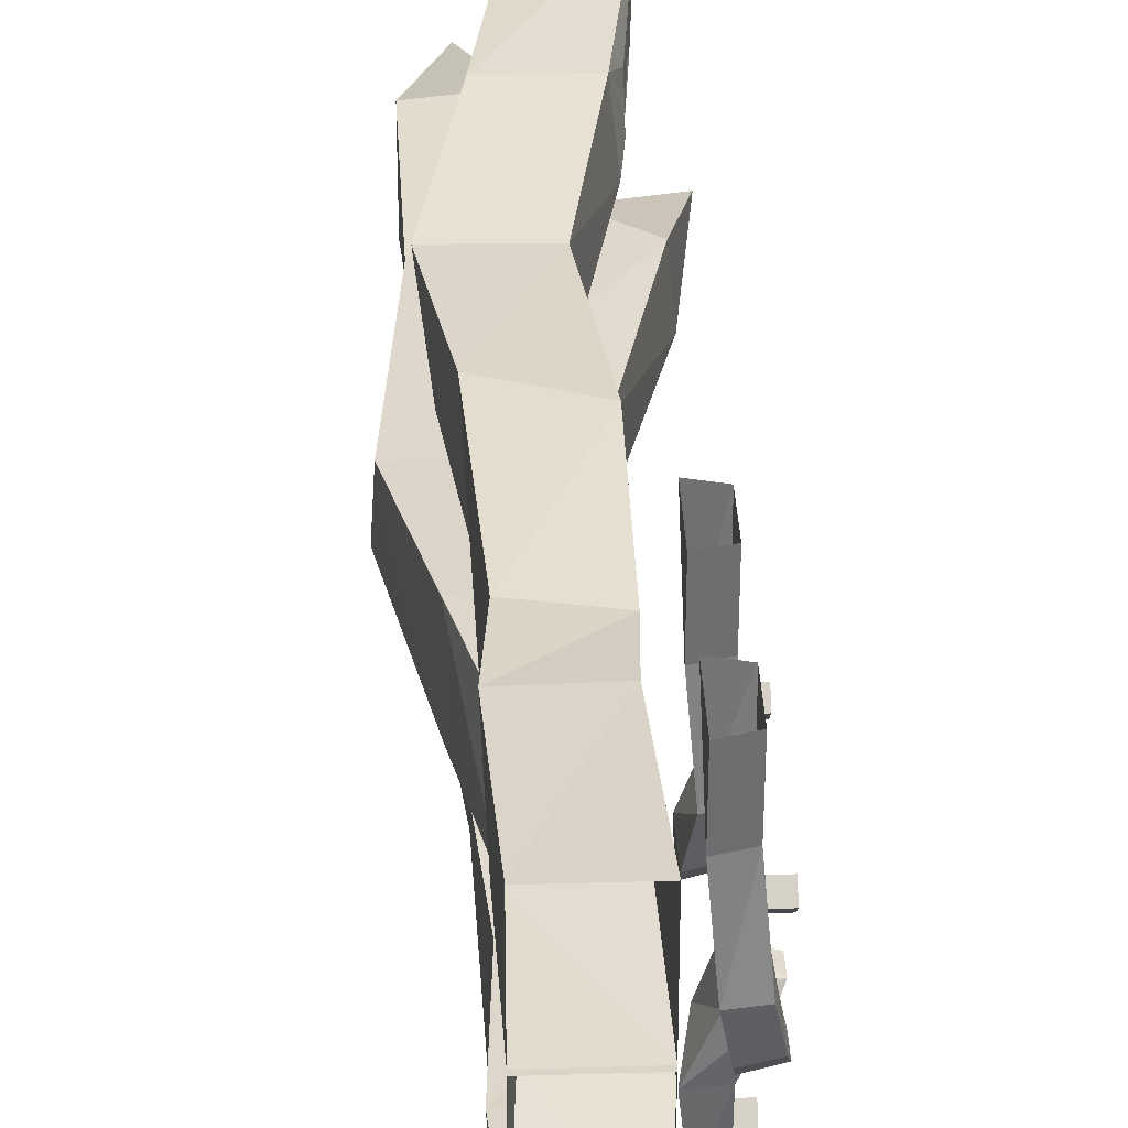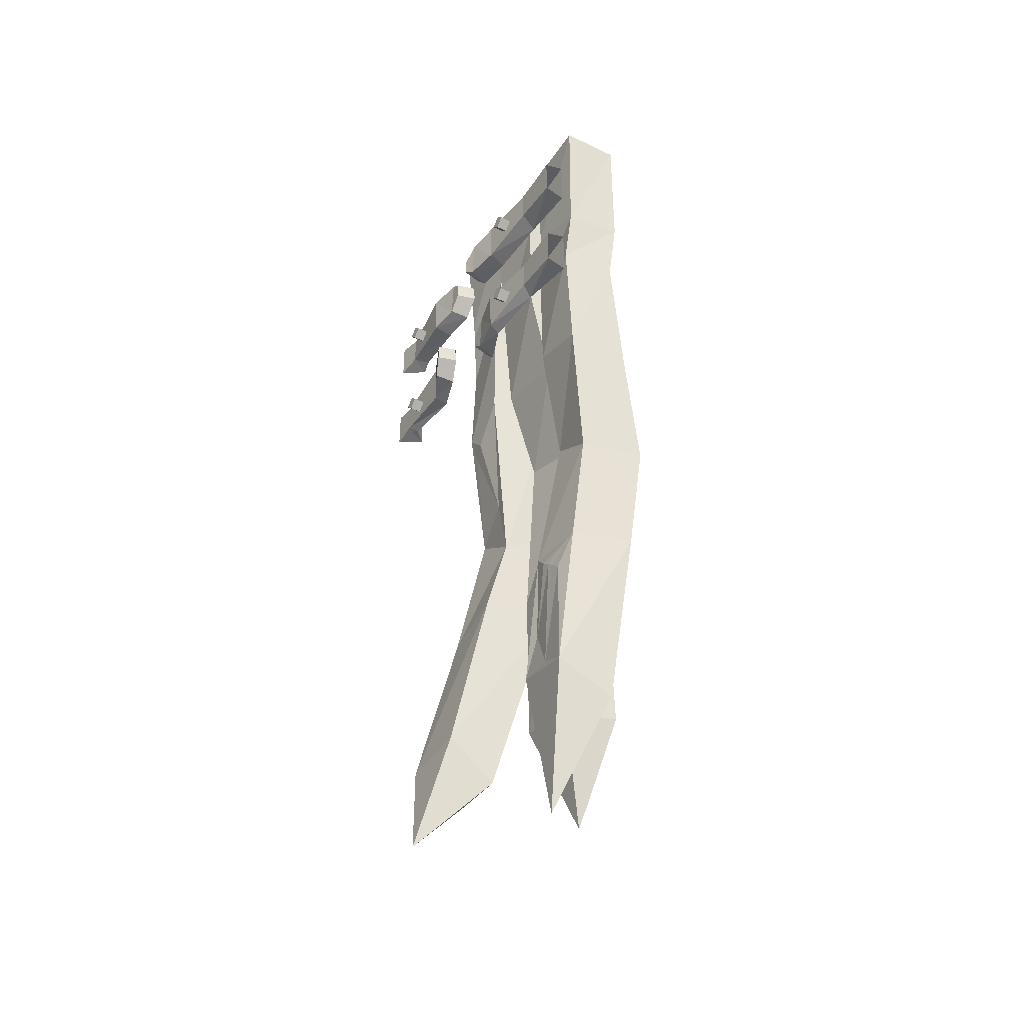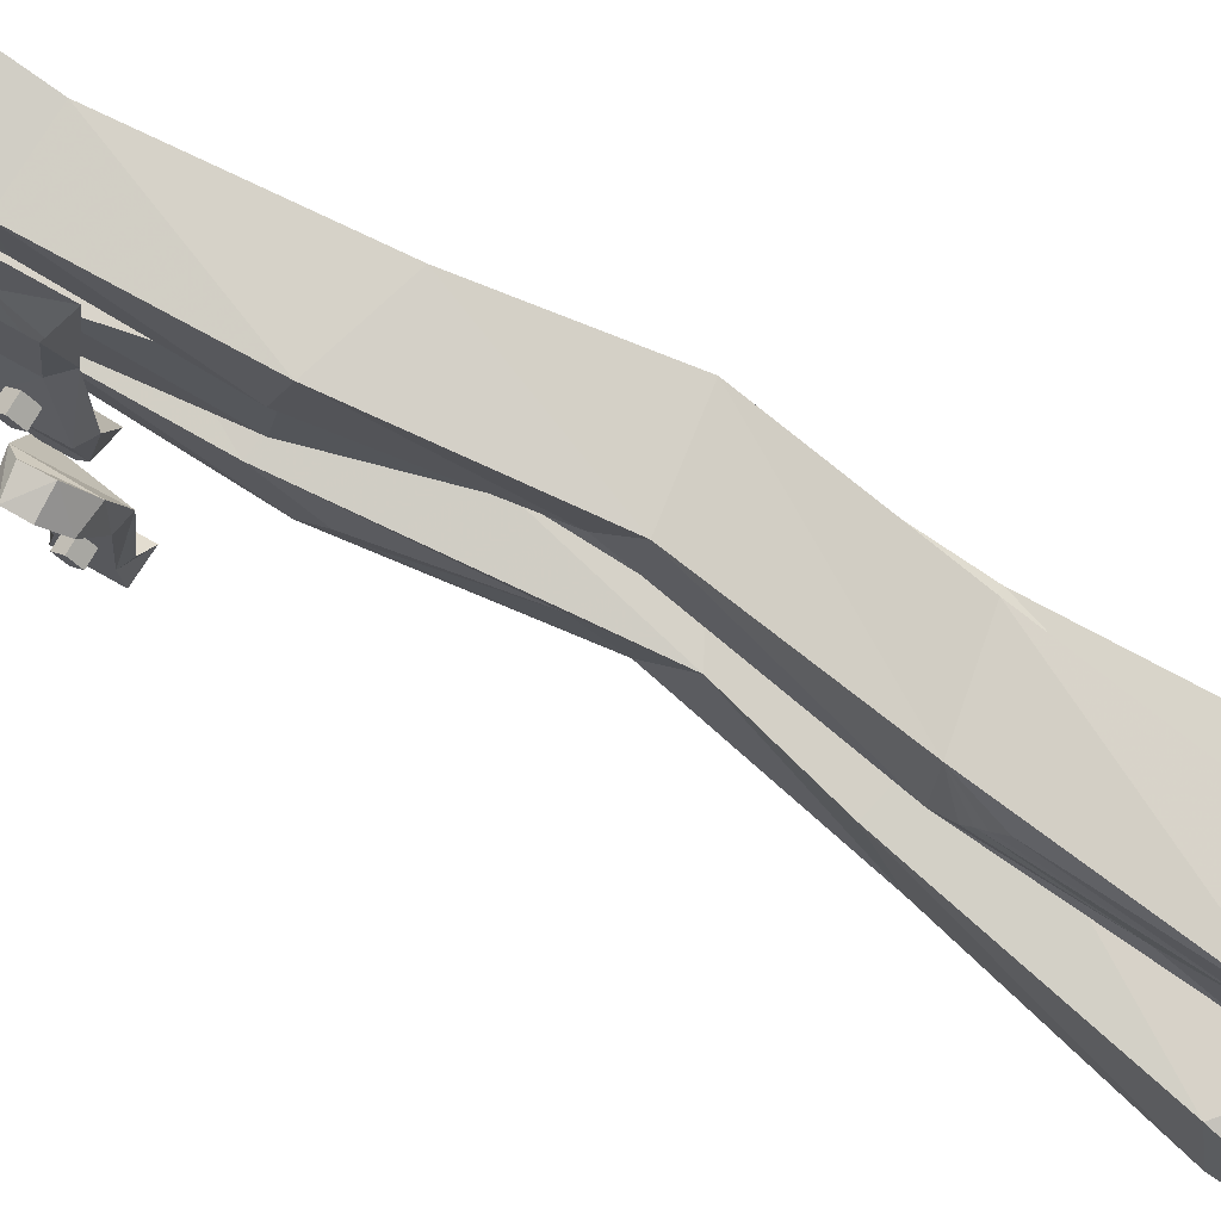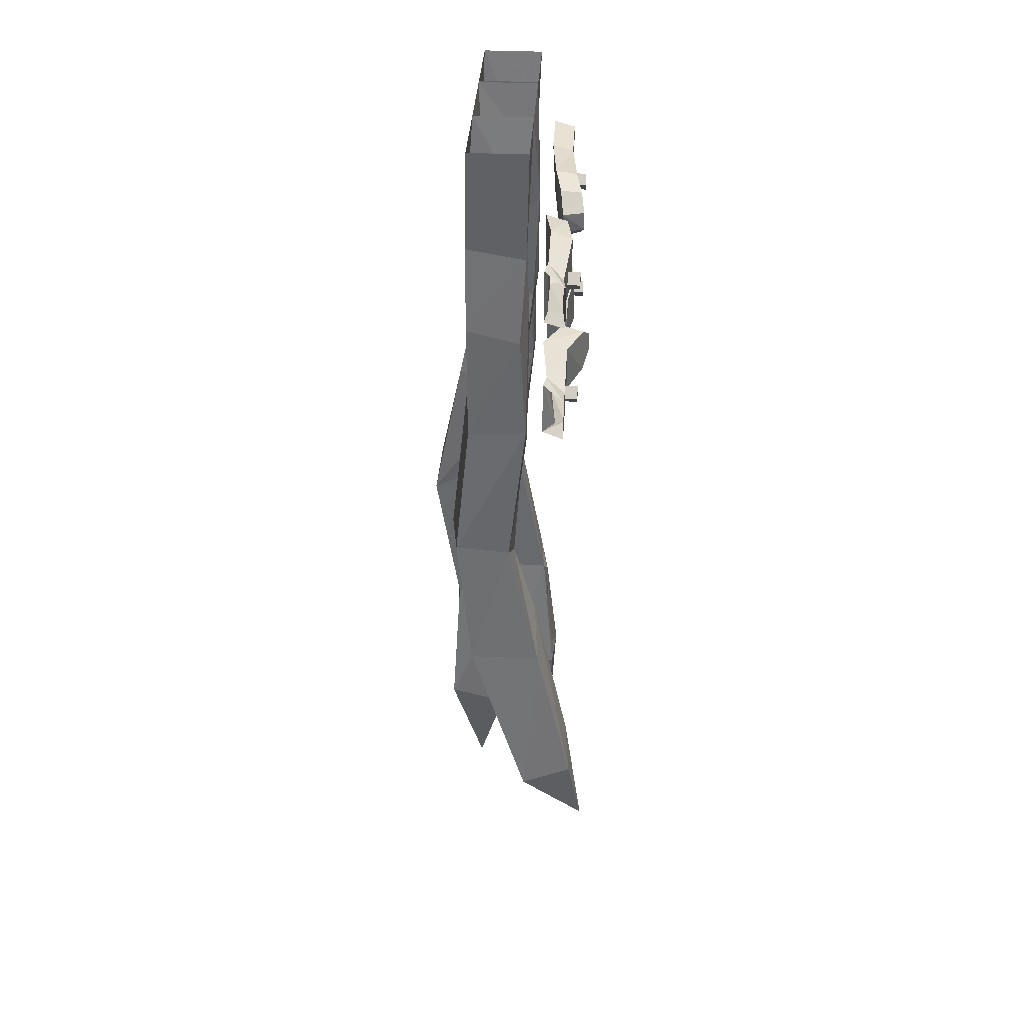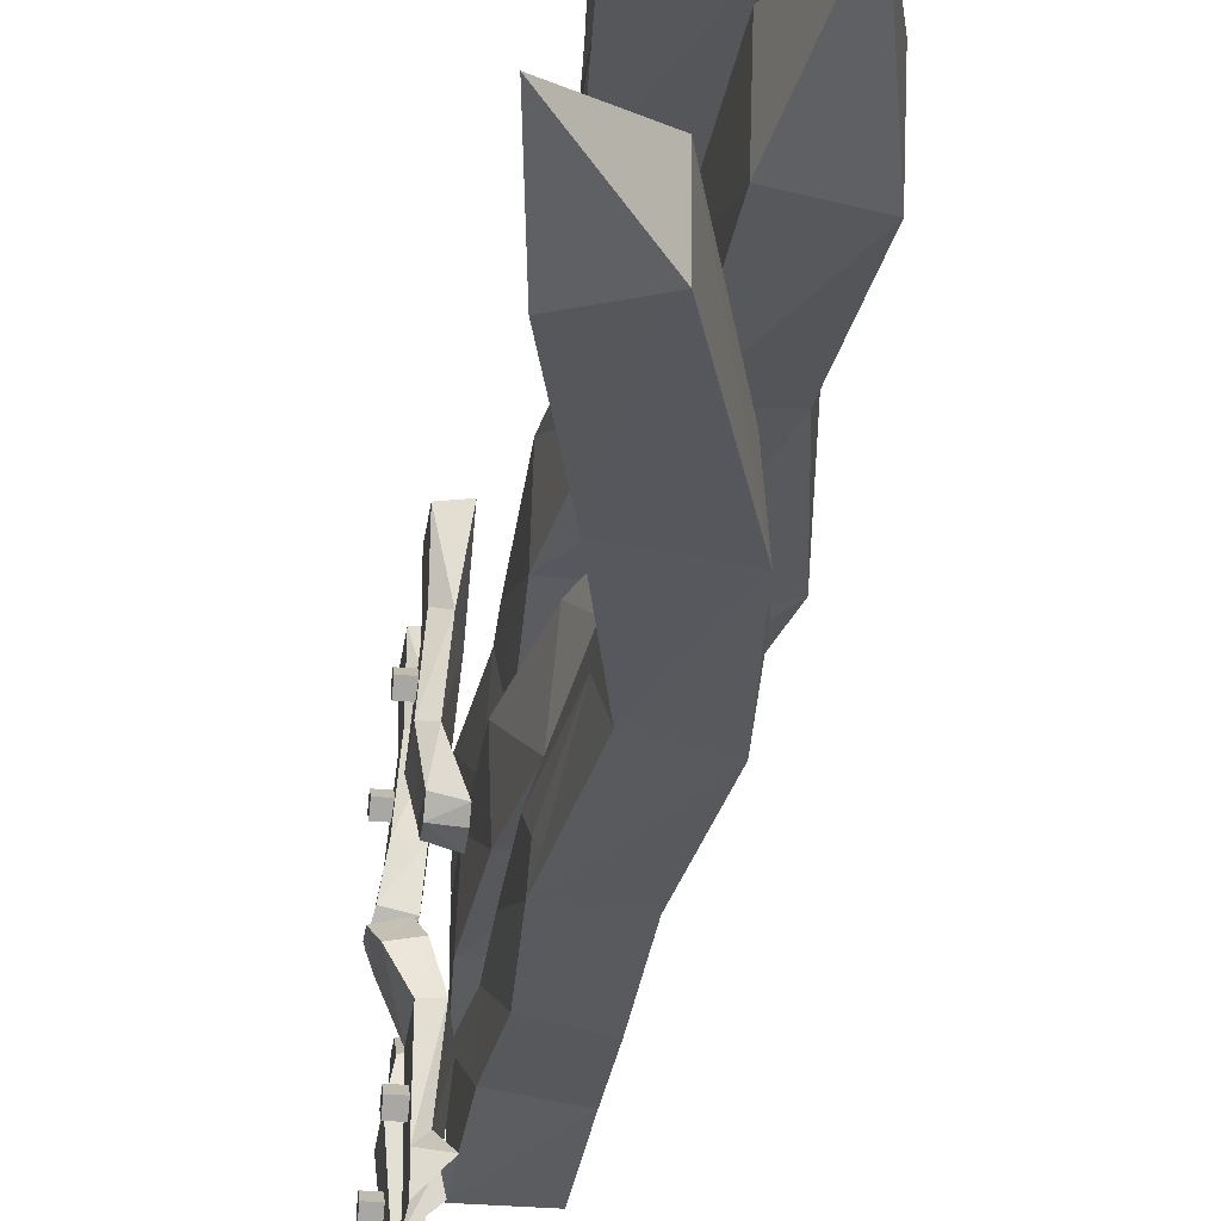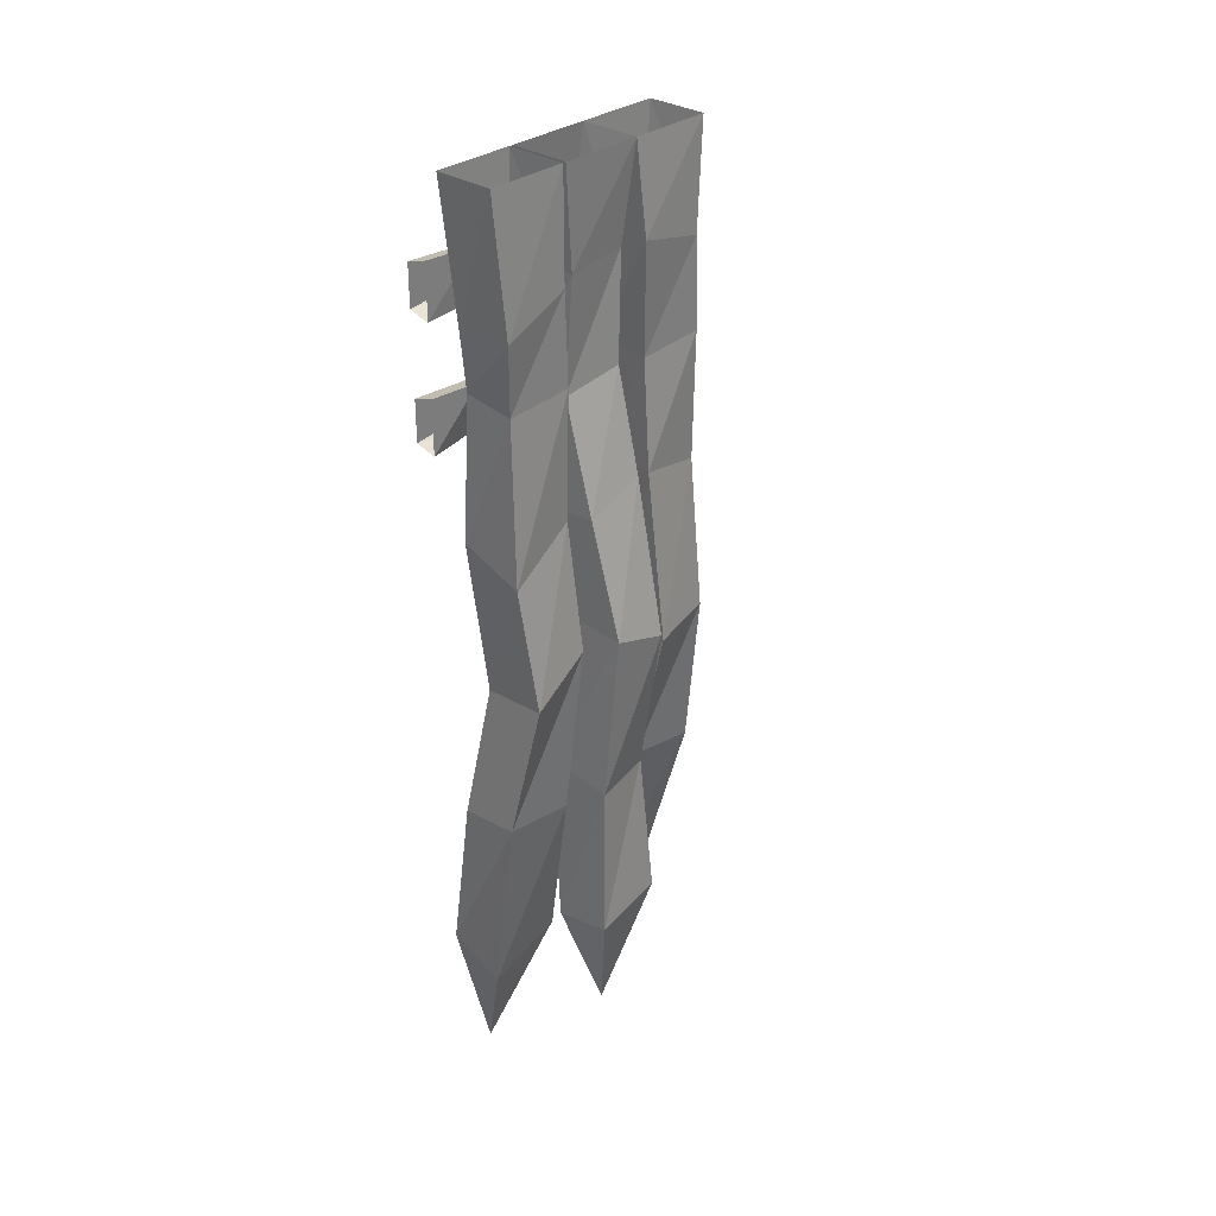
<metadata>
{"format":"obj","ext":"obj","renderer":"f3d","projection":"perspective","resolution":1024,"background":"white","views":[{"elev":33.0,"azim":177.7,"up":"+Z"},{"elev":-40.4,"azim":-30.3,"up":"+Y"},{"elev":75.3,"azim":-60.3,"up":"+Z"},{"elev":36.3,"azim":-176.6,"up":"+Y"},{"elev":-29.4,"azim":-7.5,"up":"+Z"},{"elev":31.2,"azim":42.7,"up":"+Y"}]}
</metadata>
<code>
v -0.4609 -0.2734 -0.2656
v -0.4609 -0.25 -0.2891
v -0.4609 -0.2734 -0.3125
v -0.4609 -0.2969 -0.2891
v -0.4297 -0.2969 -0.2891
v -0.4297 -0.2734 -0.2656
v -0.4297 -0.25 -0.2891
v -0.4297 -0.2734 -0.3125
v -0.4297 -0.5547 -0.3594
v -0.4297 -0.5391 -0.4297
v -0.4297 -0.6484 -0.4297
v -0.4297 -0.6406 -0.3594
v -0.4297 -0.6562 -0.1797
v -0.4297 -0.5312 -0.1875
v -0.3828 -0.5312 -0.3281
v -0.375 -0.5234 -0.375
v -0.4062 -0.6562 -0.3438
v -0.375 -0.6641 -0.375
v -0.3672 -0.5156 -0.1797
v -0.3906 -0.6641 -0.1797
v -0.4141 -0.6484 -0.09375
v -0.4688 -0.6406 -0.1016
v -0.4688 -0.5312 -0.09375
v -0.4141 -0.5234 -0.07812
v -0.4297 -0.5469 -0.05469
v -0.4297 -0.6016 -0.04688
v -0.4844 -0.6016 -0.0625
v -0.4844 -0.5547 -0.0625
v -0.4219 -0.2344 -0.3594
v -0.4297 -0.2188 -0.4297
v -0.4297 -0.3281 -0.4297
v -0.4219 -0.3203 -0.3594
v -0.4375 -0.3359 -0.1797
v -0.4375 -0.2109 -0.1875
v -0.3828 -0.2109 -0.3203
v -0.375 -0.2031 -0.375
v -0.3828 -0.3359 -0.3359
v -0.375 -0.3438 -0.375
v -0.3828 -0.1953 -0.1797
v -0.3828 -0.3438 -0.1797
v -0.3672 -0.3281 -0.09375
v -0.4219 -0.3203 -0.1016
v -0.4219 -0.2109 -0.09375
v -0.3672 -0.2031 -0.07812
v -0.3672 -0.2266 -0.05469
v -0.3672 -0.2812 -0.04688
v -0.4219 -0.2812 -0.0625
v -0.4219 -0.2344 -0.0625
v -0.4219 -0.3125 0.3594
v -0.4219 -0.3281 0.5
v -0.4219 -0.2188 0.5
v -0.4219 -0.2266 0.3594
v -0.4375 -0.2109 0.1797
v -0.4375 -0.3359 0.1875
v -0.375 -0.3359 0.3438
v -0.3672 -0.3438 0.5
v -0.3672 -0.2109 0.3594
v -0.3672 -0.2031 0.5
v -0.3906 -0.3516 0.1797
v -0.3828 -0.2031 0.1797
v -0.3984 -0.2188 0.09375
v -0.4531 -0.2266 0.1016
v -0.4531 -0.3359 0.09375
v -0.3984 -0.3438 0.07812
v -0.4062 -0.3203 0.05469
v -0.4062 -0.2656 0.04688
v -0.4609 -0.2656 0.0625
v -0.4609 -0.3125 0.0625
v -0.4219 -0.6328 0.3594
v -0.4219 -0.6484 0.5
v -0.4219 -0.5391 0.5
v -0.4219 -0.5469 0.3594
v -0.4375 -0.5312 0.1797
v -0.4375 -0.6562 0.1875
v -0.3906 -0.6562 0.3438
v -0.3672 -0.6641 0.5
v -0.3672 -0.5312 0.3594
v -0.3672 -0.5234 0.5
v -0.4062 -0.6719 0.1797
v -0.3828 -0.5234 0.1797
v -0.3672 -0.5391 0.09375
v -0.4219 -0.5469 0.1016
v -0.4219 -0.6562 0.09375
v -0.3672 -0.6641 0.07812
v -0.3672 -0.6406 0.05469
v -0.3672 -0.5859 0.04688
v -0.4219 -0.5859 0.0625
v -0.4219 -0.6328 0.0625
v -0.4609 -0.6016 -0.2656
v -0.4609 -0.5781 -0.2891
v -0.4609 -0.6016 -0.3125
v -0.4609 -0.625 -0.2891
v -0.4297 -0.625 -0.2891
v -0.4297 -0.6016 -0.2656
v -0.4297 -0.5781 -0.2891
v -0.4297 -0.6016 -0.3125
v -0.4609 -0.2734 0.2891
v -0.4609 -0.25 0.2656
v -0.4609 -0.2734 0.2422
v -0.4609 -0.2969 0.2656
v -0.4297 -0.2969 0.2656
v -0.4297 -0.2734 0.2891
v -0.4297 -0.25 0.2656
v -0.4297 -0.2734 0.2422
v -0.4609 -0.6016 0.2891
v -0.4609 -0.5781 0.2656
v -0.4609 -0.6016 0.2422
v -0.4609 -0.625 0.2656
v -0.4297 -0.625 0.2656
v -0.4297 -0.6016 0.2891
v -0.4297 -0.5781 0.2656
v -0.4297 -0.6016 0.2422
v -0.3281 0 0.05469
v -0.3281 0 -0.1641
v -0.3203 -0.3047 -0.1328
v -0.3125 -0.25 0.03125
v -0.1719 0 0.05469
v -0.1875 -0.2422 0.08594
v -0.3438 -0.2266 0.07812
v -0.3281 0 0.2734
v -0.3359 -0.2266 0.2578
v -0.1719 0 0.2734
v -0.1797 -0.2578 0.25
v -0.1953 -0.5469 0.2578
v -0.1797 -0.5156 0.1016
v -0.3281 -0.5234 0.08594
v -0.3359 -0.5391 0.2578
v -0.2812 -0.8359 0.2656
v -0.125 -0.8359 0.25
v -0.125 -0.7812 0.09375
v -0.2969 -0.8047 0.07031
v -0.2266 -1.086 0.08594
v -0.2031 -1.117 0.25
v -0.05469 -1.141 0.2344
v -0.04688 -1.18 0.09375
v -0.1094 -1.57 0.09375
v -0.25 -1.578 0.07812
v -0.2578 -1.547 0.2578
v -0.09375 -1.594 0.2422
v -0.08594 -2.008 0.25
v -0.08594 -1.961 0.07031
v -0.2422 -2 0.07031
v -0.2422 -2.039 0.25
v -0.1641 -2.32 0.1797
v -0.1719 0 -0.1641
v -0.1562 -0.2344 0.03906
v -0.1641 -0.2734 -0.1406
v -0.1641 -0.5078 -0.1484
v -0.3047 -0.5469 -0.1406
v -0.3203 -0.5156 0.007812
v -0.1719 -0.5234 0.02344
v -0.3203 -0.7812 0.007812
v -0.1484 -0.8047 0.03125
v -0.1641 -0.8359 -0.1406
v -0.3203 -0.8359 -0.1328
v -0.3203 -0.8906 -0.07812
v -0.2891 -1.172 -0.01562
v -0.2812 -1.344 0.01562
v -0.1016 -1.25 0.02344
v -0.125 -1.227 -0.1406
v -0.2734 -1.25 -0.125
v -0.3125 -0.9219 -0.1094
v -0.3594 -1.648 -0.125
v -0.3438 -1.57 0.02344
v -0.1719 -1.609 0.03906
v -0.1641 -1.633 -0.1406
v -0.3203 -2.141 -0.1484
v -0.4609 -2.078 -0.1484
v -0.4453 -2.047 0.01562
v -0.3203 -2.148 0.01562
v -0.5 -2.344 -0.07031
v -0.3281 0 0.4922
v -0.3281 0 0.2812
v -0.3203 -0.3047 0.2969
v -0.3125 -0.3594 0.4609
v -0.1719 0 0.4922
v -0.1562 -0.3438 0.4688
v -0.1719 0 0.2812
v -0.1641 -0.2734 0.2891
v -0.1641 -0.5078 0.2812
v -0.3047 -0.5078 0.2656
v -0.3203 -0.5156 0.4375
v -0.1719 -0.5234 0.4531
v -0.1484 -0.9375 0.4688
v -0.1641 -0.8359 0.2891
v -0.3203 -0.8359 0.2969
v -0.3203 -0.8828 0.4609
v -0.2812 -1.273 0.4375
v -0.1016 -1.25 0.4531
v -0.125 -1.172 0.2812
v -0.2734 -1.195 0.3047
v -0.3594 -1.641 0.3203
v -0.3438 -1.641 0.4688
v -0.1719 -1.609 0.4844
v -0.1641 -1.625 0.3047
v -0.2422 -2.047 0.2812
v -0.3906 -2.023 0.3047
v -0.375 -1.906 0.3359
v -0.3672 -1.68 0.3594
v -0.3672 -1.695 0.3828
v -0.3672 -1.711 0.3984
v -0.3672 -1.734 0.4297
v -0.3984 -2.062 0.4766
v -0.25 -2.125 0.4766
v -0.375 -2.445 0.3906
v -0.3906 -2.023 0.3984
f 1 2 3
f 1 3 4
f 89 90 91
f 89 91 92
f 97 98 99
f 97 99 100
f 105 106 107
f 105 107 108
f 1 4 5
f 1 5 6
f 3 8 4
f 4 8 5
f 89 92 93
f 89 93 94
f 91 96 92
f 92 96 93
f 97 100 101
f 97 101 102
f 99 104 100
f 100 104 101
f 105 108 109
f 105 109 110
f 107 112 108
f 108 112 109
f 1 6 2
f 2 6 7
f 2 7 3
f 3 7 8
f 89 94 90
f 90 94 95
f 90 95 91
f 91 95 96
f 97 102 98
f 98 102 103
f 98 103 99
f 99 103 104
f 105 110 106
f 106 110 111
f 106 111 107
f 107 111 112
f 9 10 11
f 9 11 12
f 9 12 13
f 9 13 14
f 13 22 14
f 14 22 23
f 22 27 23
f 23 27 28
f 29 30 31
f 29 31 32
f 29 32 33
f 29 33 34
f 33 42 34
f 34 42 43
f 42 47 43
f 43 47 48
f 49 50 51
f 49 51 52
f 49 52 53
f 49 53 54
f 53 62 54
f 54 62 63
f 62 67 63
f 63 67 68
f 69 70 71
f 69 71 72
f 69 72 73
f 69 73 74
f 73 82 74
f 74 82 83
f 82 87 83
f 83 87 88
f 9 14 15
f 9 15 10
f 10 15 16
f 18 17 12
f 18 12 11
f 14 19 15
f 17 20 12
f 12 20 13
f 13 20 21
f 13 21 22
f 14 23 19
f 19 23 24
f 21 26 22
f 22 26 27
f 23 28 24
f 24 28 25
f 25 28 26
f 26 28 27
f 29 34 35
f 29 35 30
f 30 35 36
f 38 37 32
f 38 32 31
f 34 39 35
f 37 40 32
f 32 40 33
f 33 40 41
f 33 41 42
f 34 43 39
f 39 43 44
f 41 46 42
f 42 46 47
f 43 48 44
f 44 48 45
f 45 48 46
f 46 48 47
f 49 54 55
f 49 55 50
f 50 55 56
f 58 57 52
f 58 52 51
f 54 59 55
f 57 60 52
f 52 60 53
f 53 60 61
f 53 61 62
f 54 63 59
f 59 63 64
f 61 66 62
f 62 66 67
f 63 68 64
f 64 68 65
f 65 68 66
f 66 68 67
f 69 74 75
f 69 75 70
f 70 75 76
f 78 77 72
f 78 72 71
f 74 79 75
f 77 80 72
f 72 80 73
f 73 80 81
f 73 81 82
f 74 83 79
f 79 83 84
f 81 86 82
f 82 86 87
f 83 88 84
f 84 88 85
f 85 88 86
f 86 88 87
f 16 15 17
f 16 17 18
f 15 19 17
f 17 19 20
f 19 24 20
f 20 24 21
f 21 24 25
f 21 25 26
f 36 35 37
f 36 37 38
f 35 39 37
f 37 39 40
f 39 44 40
f 40 44 41
f 41 44 45
f 41 45 46
f 56 55 57
f 56 57 58
f 55 59 57
f 57 59 60
f 59 64 60
f 60 64 61
f 61 64 65
f 61 65 66
f 76 75 77
f 76 77 78
f 75 79 77
f 77 79 80
f 79 84 80
f 80 84 81
f 81 84 85
f 81 85 86
f 113 114 115
f 113 115 116
f 113 116 117
f 113 117 118
f 113 118 119
f 113 119 120
f 120 119 121
f 120 121 122
f 122 121 123
f 122 123 117
f 117 123 118
f 145 117 146
f 145 146 147
f 145 147 114
f 114 147 115
f 116 146 117
f 156 162 157
f 172 173 174
f 172 174 175
f 172 175 176
f 176 175 177
f 176 177 178
f 178 177 179
f 178 179 173
f 173 179 174
f 198 200 199
f 201 206 202
f 118 123 124
f 118 124 125
f 118 125 119
f 119 125 126
f 119 126 121
f 121 126 127
f 121 127 123
f 123 127 124
f 115 147 148
f 115 148 149
f 115 149 116
f 116 149 150
f 116 150 146
f 151 148 147
f 151 147 146
f 151 146 150
f 174 179 180
f 174 180 181
f 174 181 175
f 175 181 182
f 175 182 177
f 177 182 183
f 177 183 179
f 179 183 180
f 124 127 128
f 124 128 129
f 124 129 125
f 125 129 130
f 125 130 126
f 126 130 131
f 126 131 127
f 127 131 128
f 151 150 152
f 151 152 153
f 151 153 148
f 148 153 154
f 148 154 149
f 149 154 155
f 149 155 150
f 150 155 152
f 180 183 184
f 180 184 185
f 180 185 181
f 181 185 186
f 181 186 182
f 182 186 187
f 182 187 183
f 183 187 184
f 128 131 132
f 128 132 133
f 128 133 129
f 129 133 134
f 129 134 130
f 130 134 135
f 130 135 131
f 131 135 132
f 152 155 156
f 152 156 157
f 152 157 158
f 152 158 153
f 153 158 159
f 153 159 154
f 154 159 160
f 154 160 155
f 155 160 161
f 155 161 162
f 155 162 156
f 157 162 161
f 157 161 158
f 184 187 188
f 184 188 189
f 184 189 185
f 185 189 190
f 185 190 186
f 186 190 191
f 186 191 187
f 187 191 188
f 132 135 136
f 132 136 137
f 132 137 133
f 133 137 138
f 133 138 134
f 134 138 139
f 134 139 135
f 135 139 136
f 136 139 140
f 136 140 141
f 136 141 137
f 137 141 142
f 137 142 138
f 138 142 143
f 138 143 139
f 139 143 140
f 158 161 163
f 158 163 164
f 158 164 159
f 159 164 165
f 159 165 160
f 160 165 166
f 160 166 161
f 161 166 163
f 163 166 167
f 163 167 168
f 163 168 164
f 164 168 169
f 164 169 165
f 165 169 170
f 165 170 166
f 166 170 167
f 188 191 192
f 188 192 193
f 188 193 189
f 189 193 194
f 189 194 190
f 190 194 195
f 190 195 191
f 191 195 192
f 192 195 196
f 192 196 197
f 192 197 198
f 192 198 199
f 192 199 193
f 193 199 200
f 193 200 201
f 193 201 202
f 193 202 203
f 193 203 194
f 194 203 204
f 194 204 195
f 195 204 196
f 197 203 206
f 197 206 198
f 198 206 200
f 202 206 203
f 200 206 201
f 140 143 144
f 140 144 141
f 141 144 142
f 142 144 143
f 167 170 171
f 167 171 168
f 168 171 169
f 169 171 170
f 196 204 205
f 196 205 197
f 197 205 203
f 203 205 204

</code>
